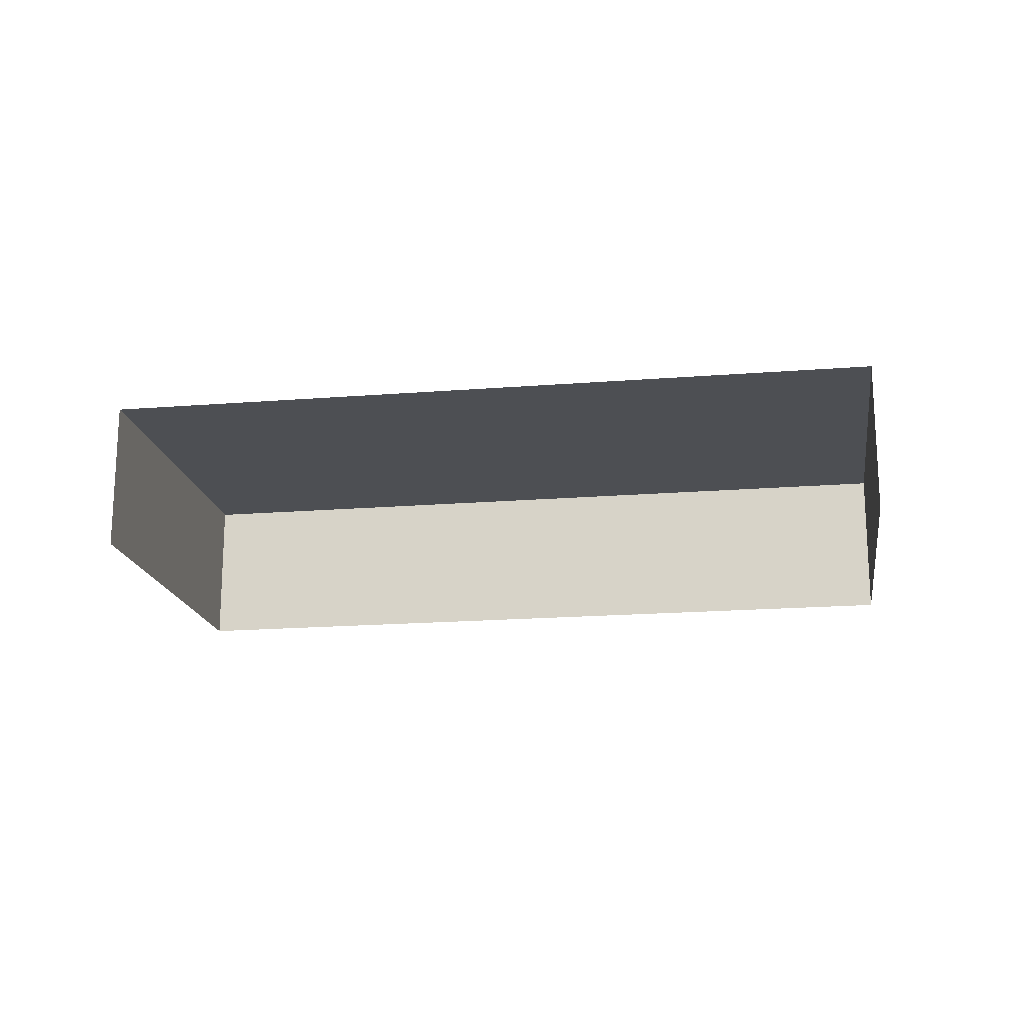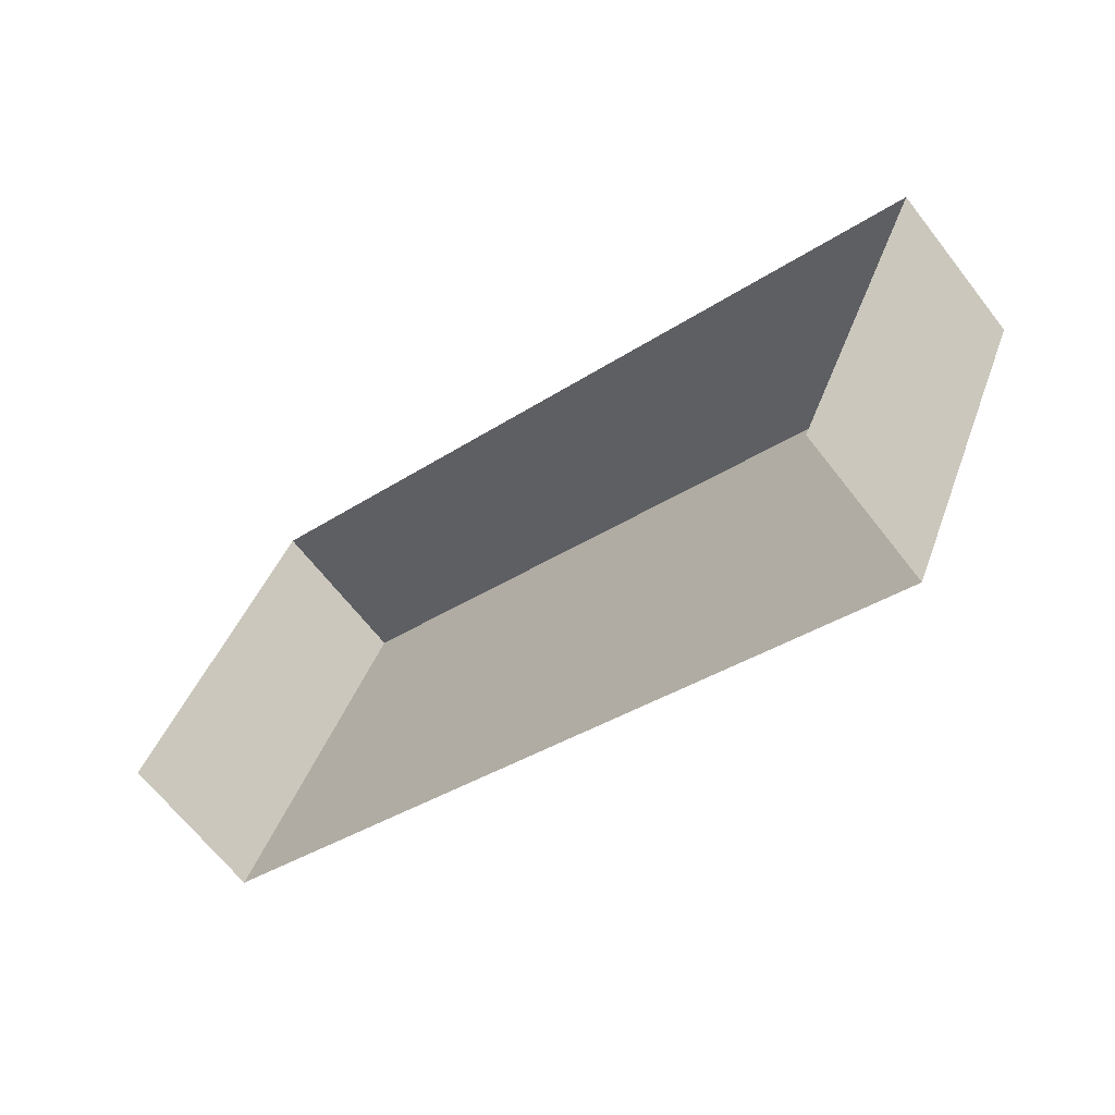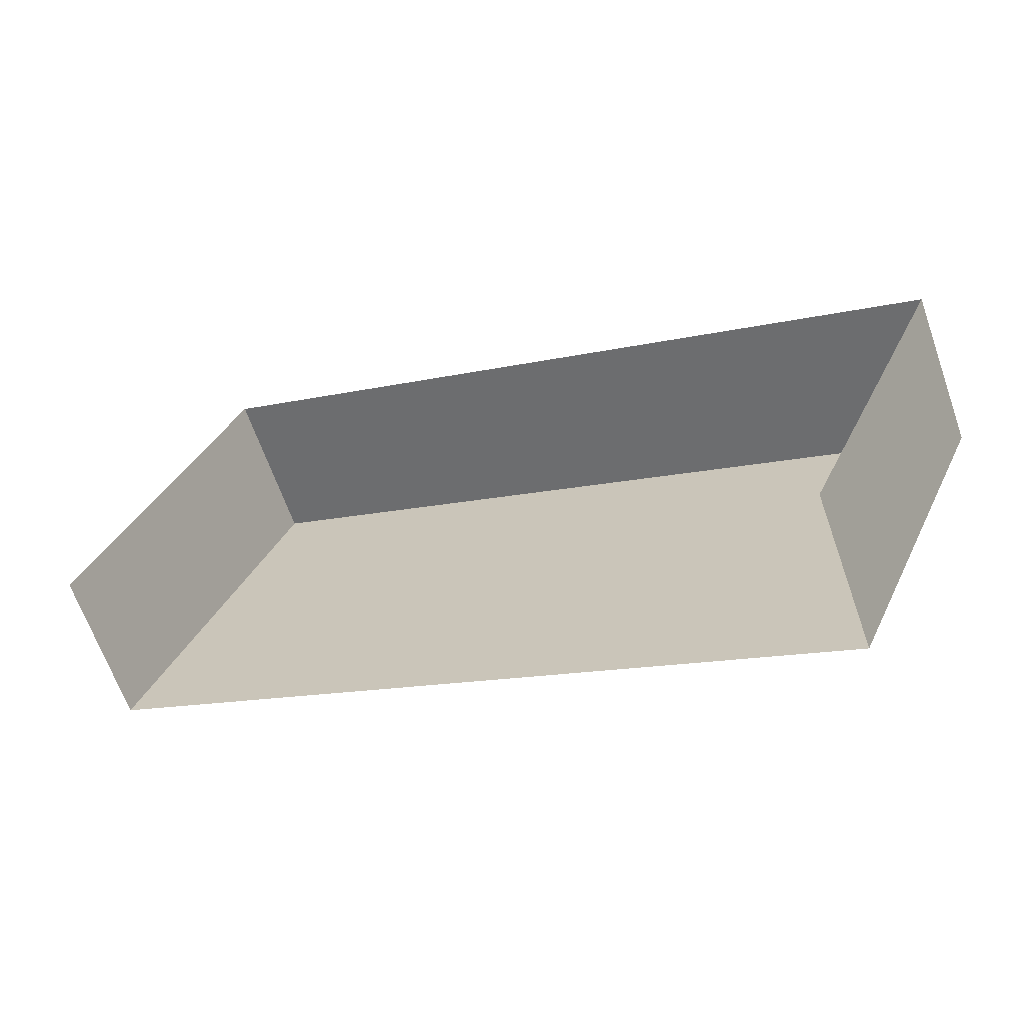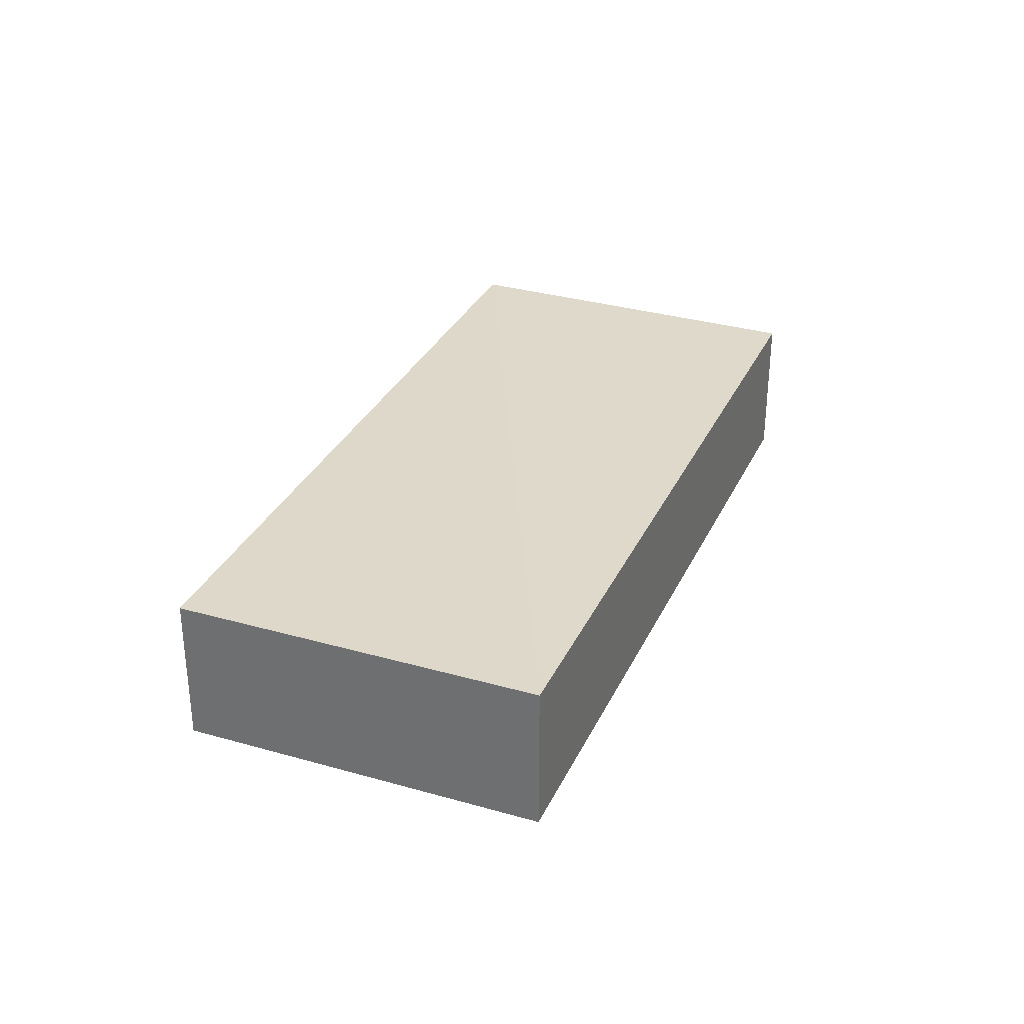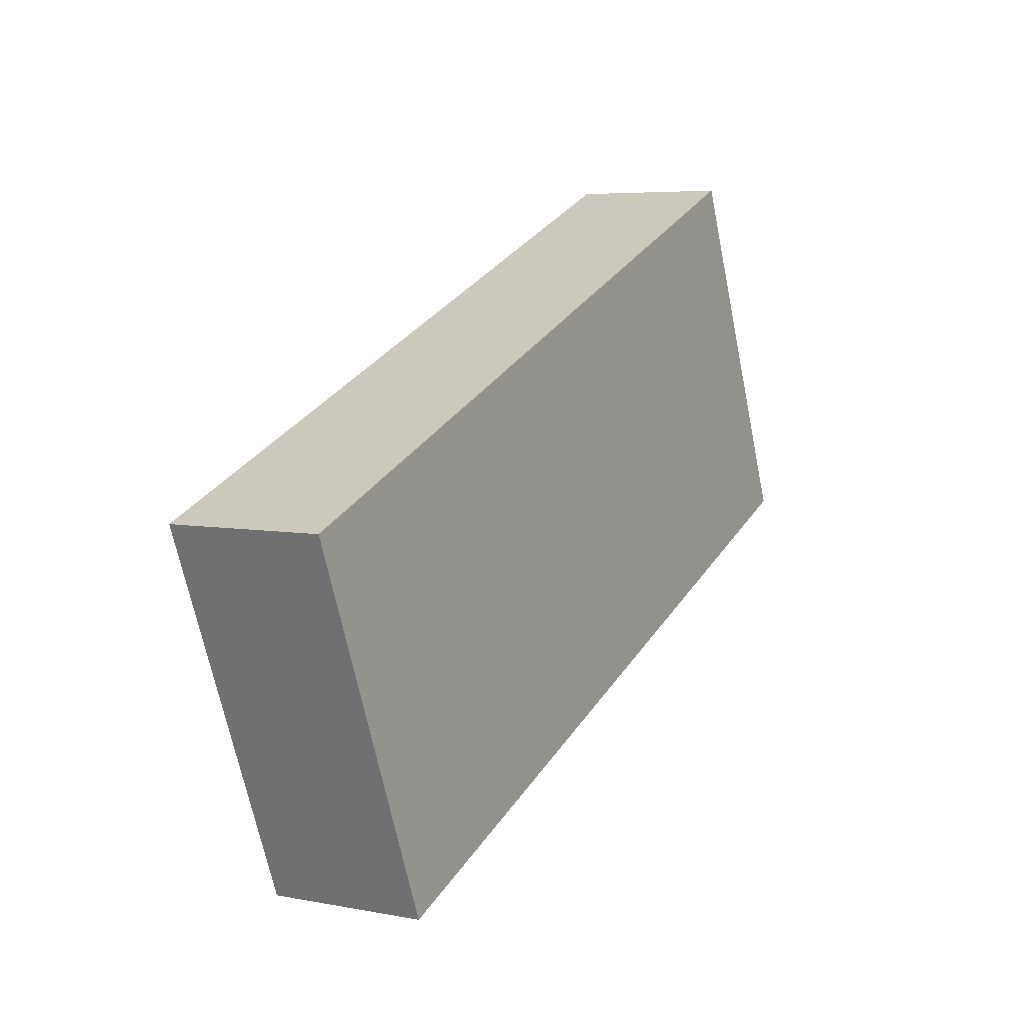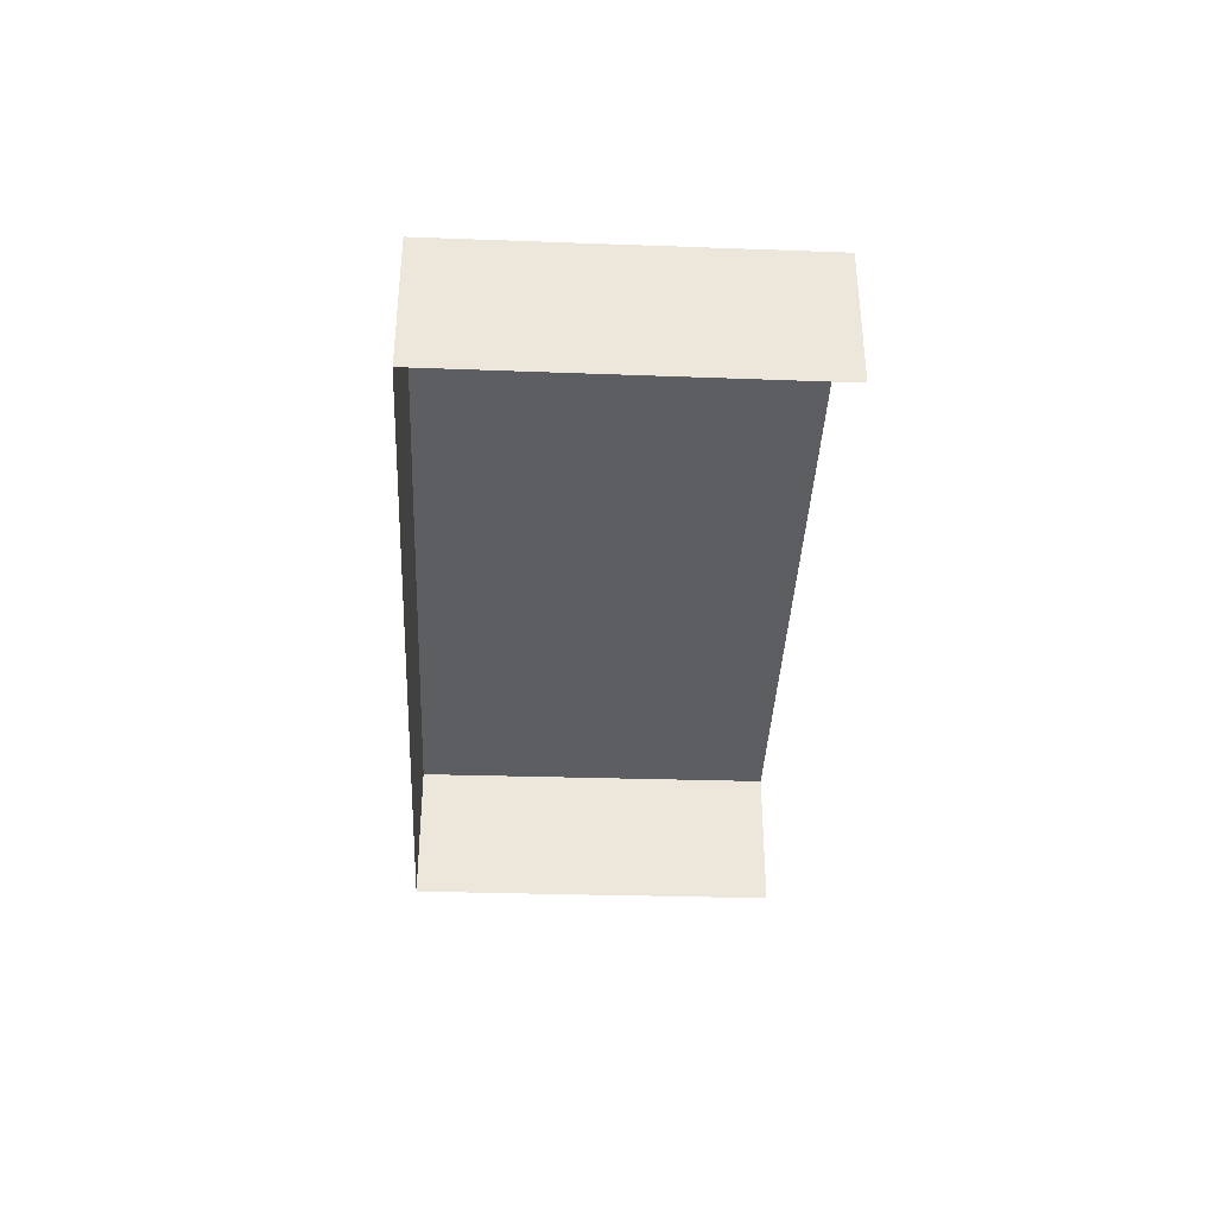
<metadata>
{"format":"obj","ext":"obj","renderer":"f3d","projection":"perspective","resolution":1024,"background":"white","views":[{"elev":-17.9,"azim":31.9,"up":"+Z"},{"elev":-66.8,"azim":-141.9,"up":"+Y"},{"elev":-65.1,"azim":-160.9,"up":"+Y"},{"elev":31.7,"azim":135.0,"up":"+Z"},{"elev":4.8,"azim":-59.9,"up":"+Y"},{"elev":-38.0,"azim":-69.5,"up":"+Z"}]}
</metadata>
<code>
v -2.25e+05 -1.282e+05 13.11
v -2.25e+05 -1.282e+05 13.11
v -2.25e+05 -1.282e+05 13.11
v -2.25e+05 -1.282e+05 13.11
v -2.25e+05 -1.282e+05 13.99
v -2.25e+05 -1.282e+05 13.99
v -2.25e+05 -1.282e+05 13.99
v -2.25e+05 -1.282e+05 13.99
f 1 2 3
f 4 1 3
f 6 1 4
f 6 5 1
f 5 6 7
f 8 5 7
f 8 2 1
f 5 8 1
f 8 3 2
f 8 7 3
f 7 4 3
f 7 6 4

</code>
